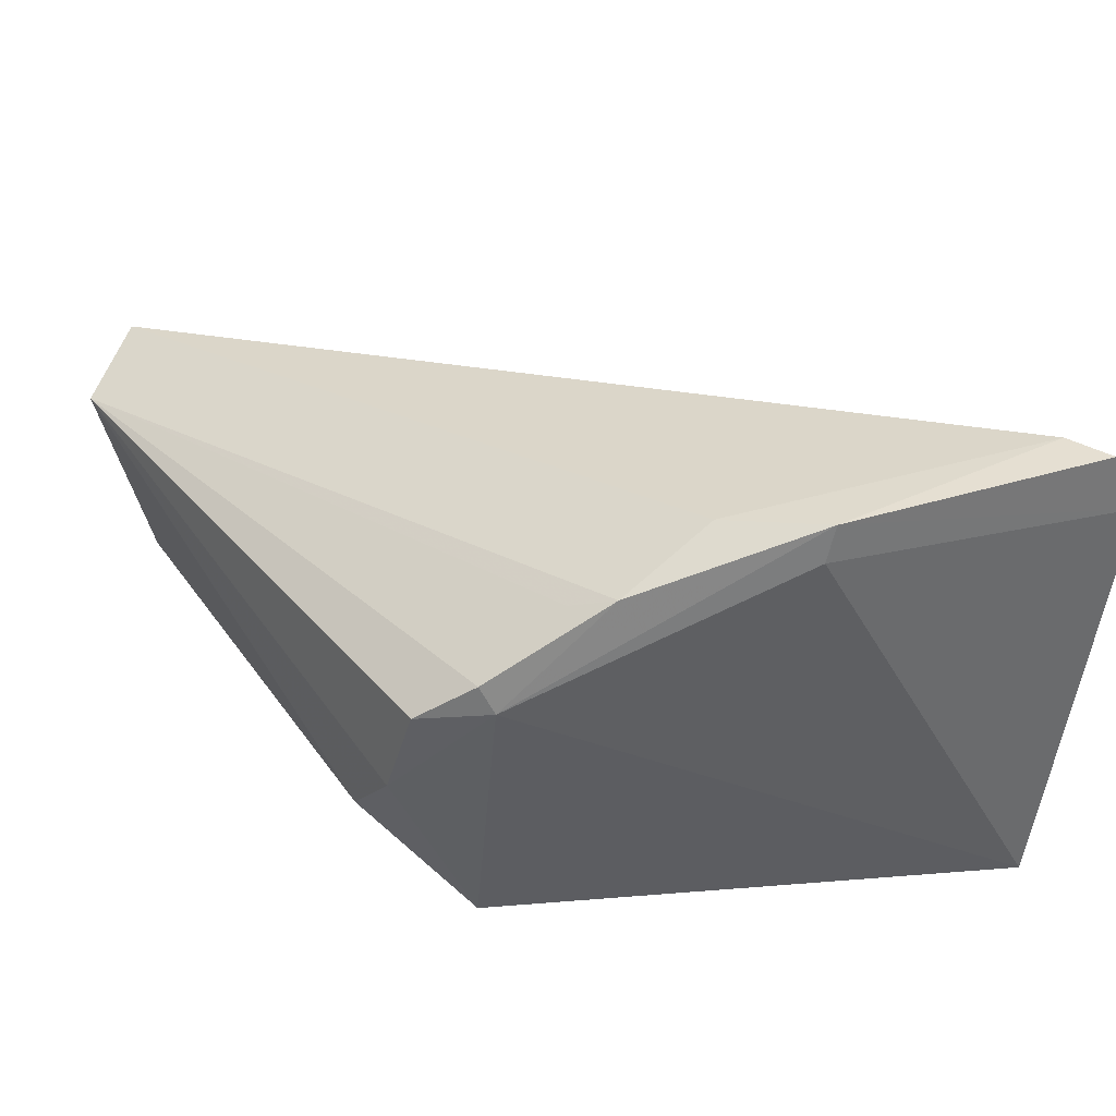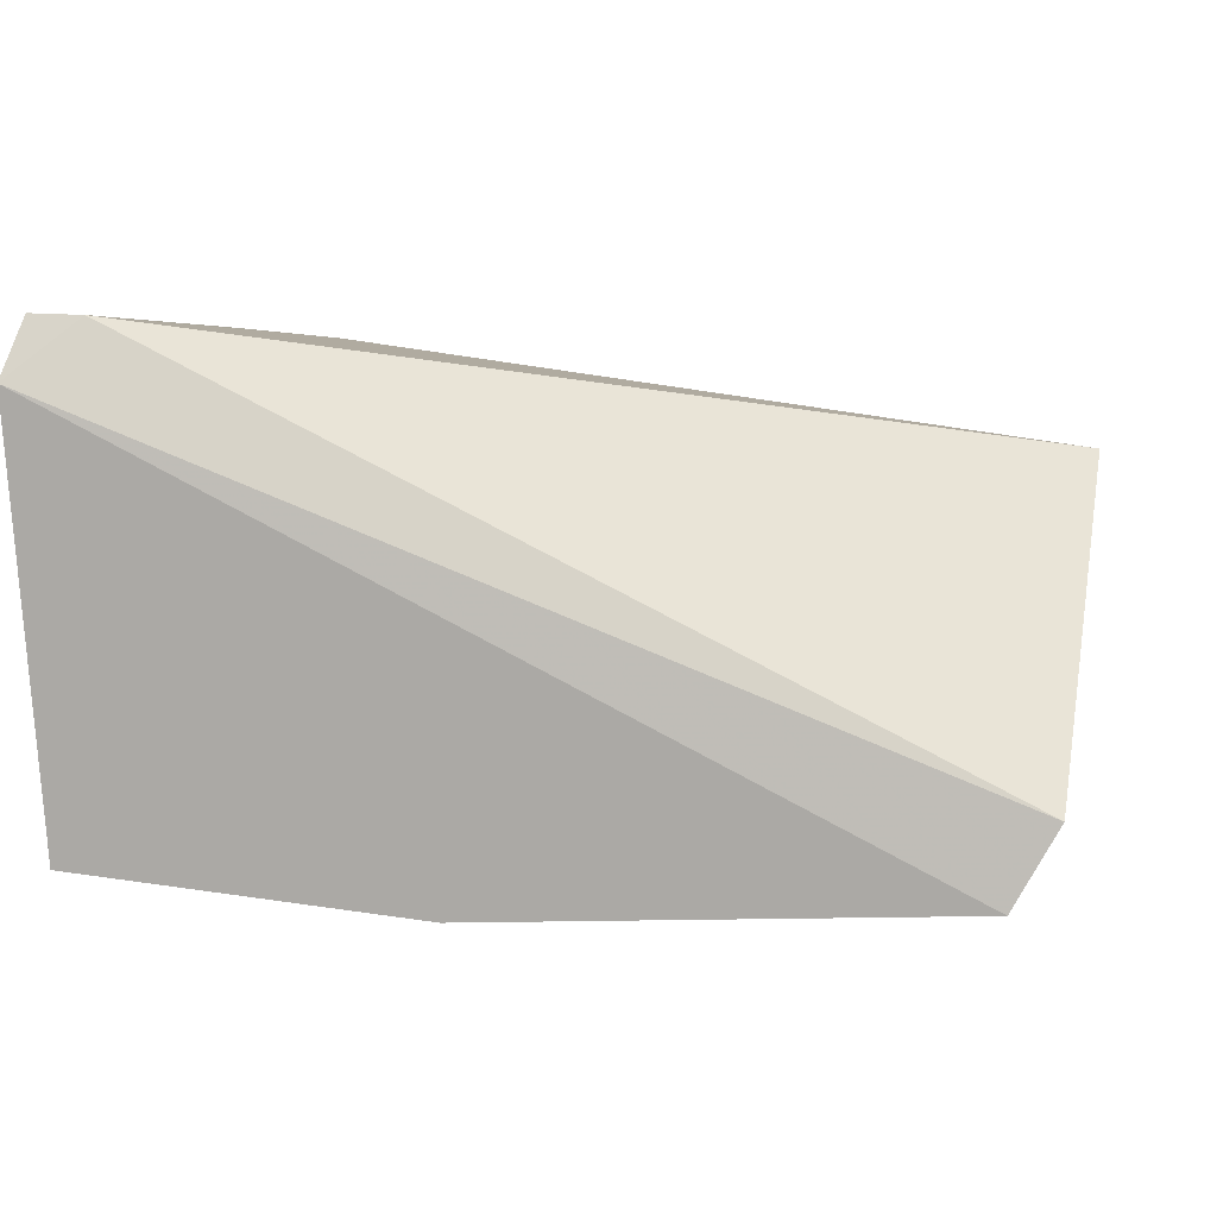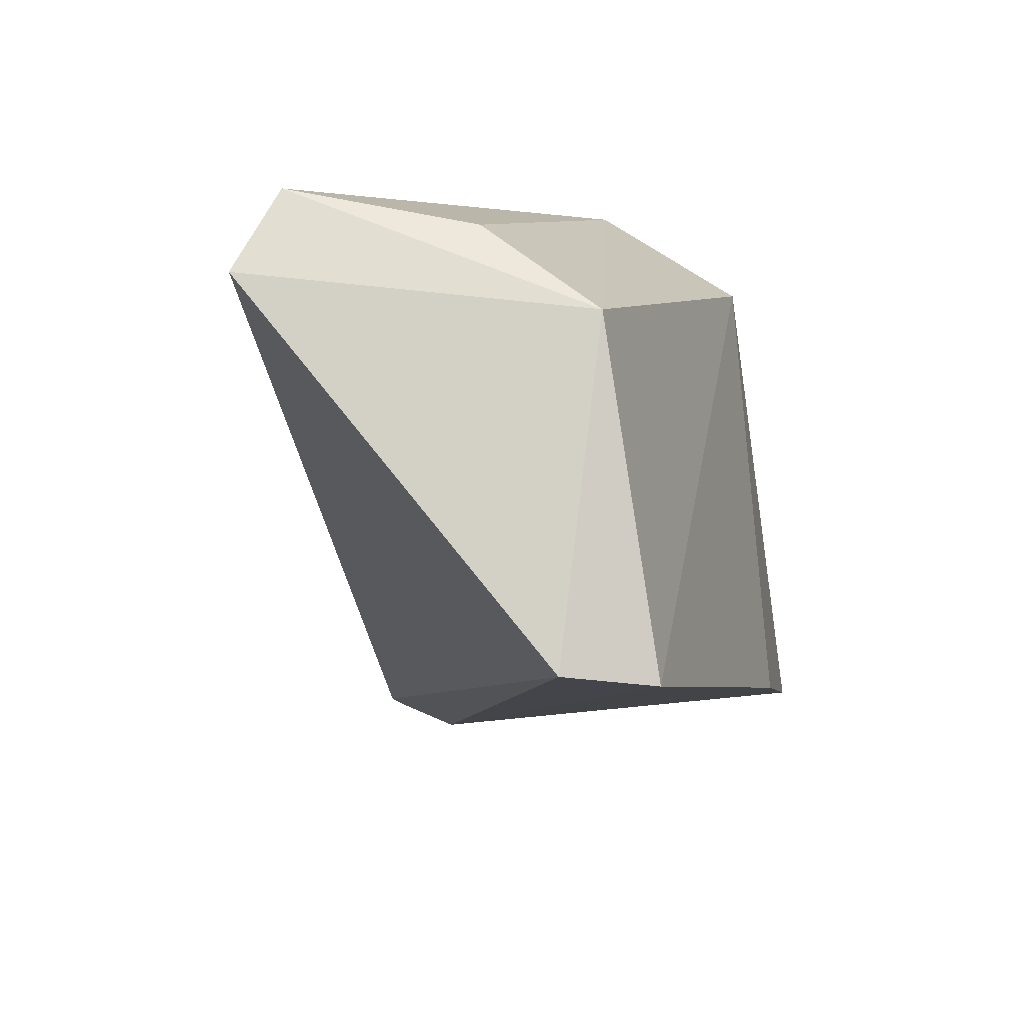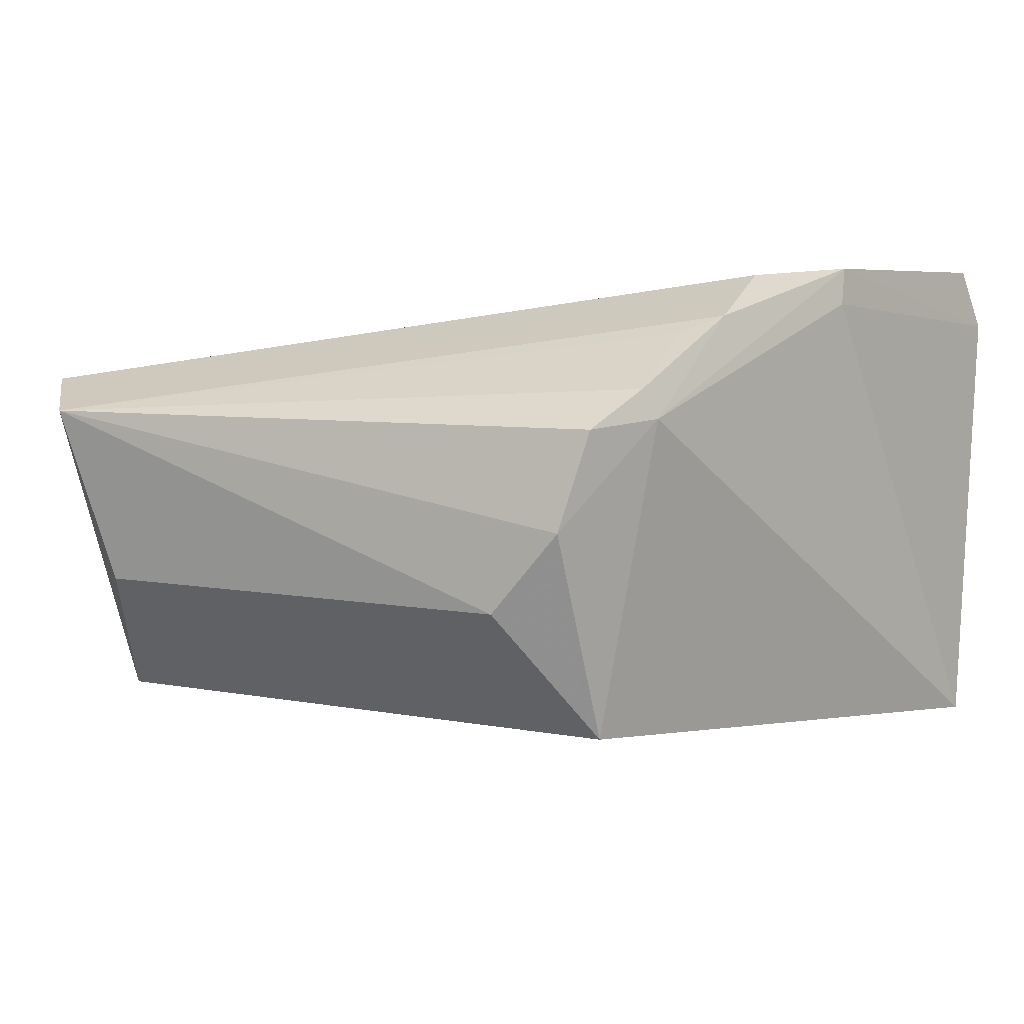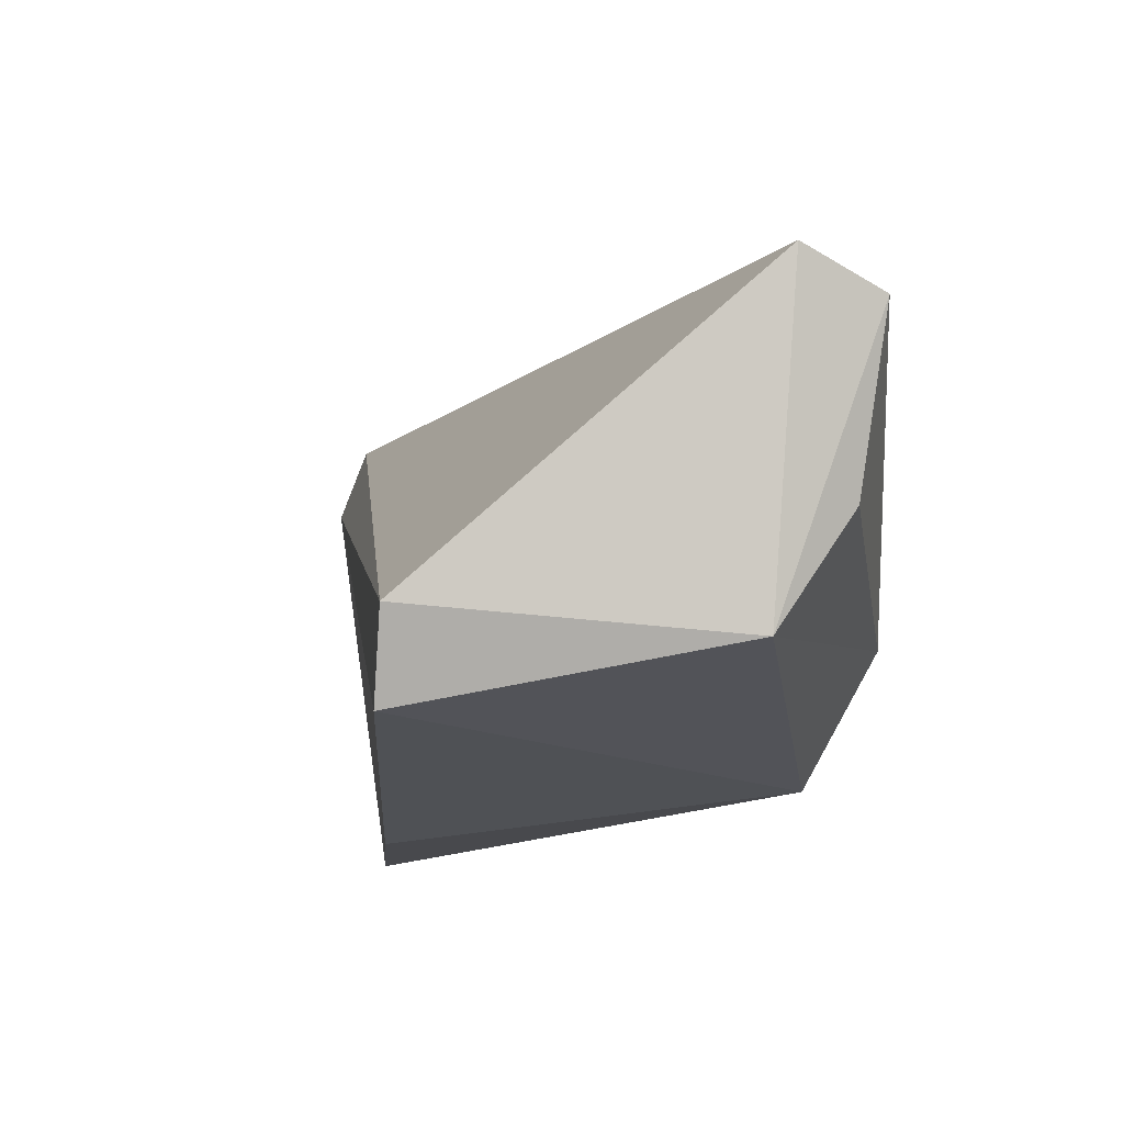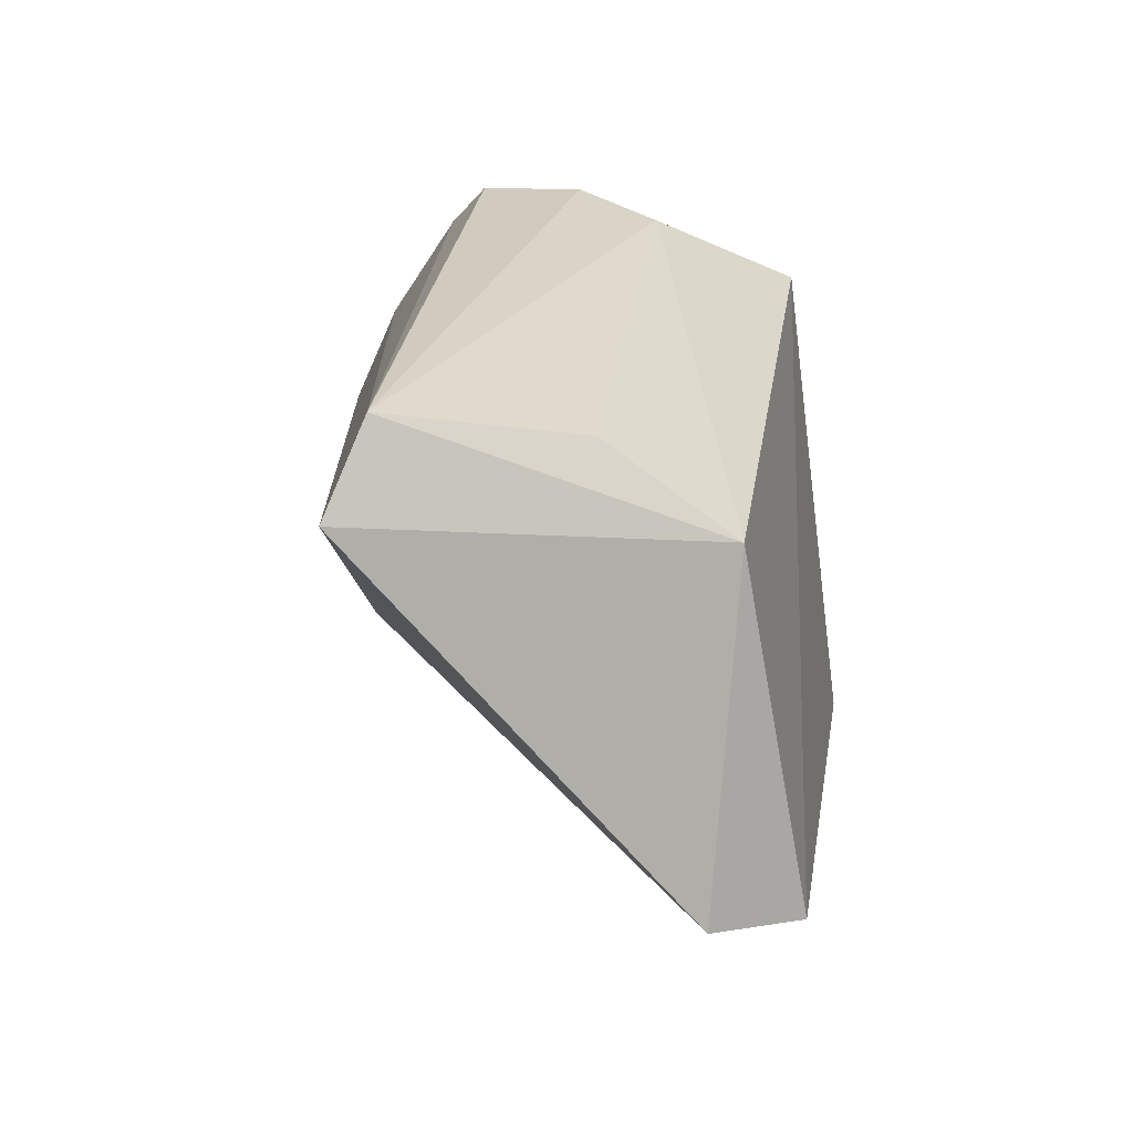
<metadata>
{"format":"obj","ext":"obj","renderer":"f3d","projection":"perspective","resolution":1024,"background":"white","views":[{"elev":39.4,"azim":56.0,"up":"+Y"},{"elev":3.8,"azim":-160.5,"up":"+Y"},{"elev":6.3,"azim":-74.4,"up":"+Z"},{"elev":4.4,"azim":24.5,"up":"+Y"},{"elev":-17.2,"azim":-82.5,"up":"+Y"},{"elev":29.2,"azim":-83.8,"up":"+Z"}]}
</metadata>
<code>
v 0.02162 0.03442 0.1044
v 0.02956 0.02232 0.08382
v 0.02691 0.03883 0.09231
v 0.02972 0.03806 0.08141
v -0.002304 0.02461 0.09014
v 0.02325 0.03474 0.1023
v 0.02091 0.02329 0.1018
v -0.0006622 0.02167 0.08968
v -0.001321 0.03598 0.1028
v 0.02429 0.03834 0.09834
v 0.02061 0.03087 0.1049
v 0.01691 0.02092 0.08644
v 0.0275 0.04022 0.08297
v 0.001238 0.02408 0.1016
v 0.02688 0.04018 0.09192
v 0.02281 0.03578 0.1026
v 0.000551 0.03484 0.1055
v 0.01807 0.02797 0.1048
v 0.02926 0.04028 0.08237
v 0.02425 0.03989 0.0947
v 0.02302 0.03773 0.09942
v 0.002146 0.02846 0.1043
f 3 2 4
f 6 2 3
f 7 2 6
f 8 5 4
f 11 7 6
f 11 6 1
f 12 2 7
f 12 7 8
f 12 8 4
f 12 4 2
f 13 4 5
f 13 5 9
f 14 8 7
f 14 9 5
f 14 5 8
f 15 10 6
f 15 6 3
f 15 3 4
f 16 1 6
f 16 6 10
f 17 11 1
f 17 9 14
f 17 1 16
f 17 10 9
f 18 14 7
f 18 7 11
f 18 11 17
f 19 15 4
f 19 4 13
f 19 13 15
f 20 15 13
f 20 13 9
f 20 9 10
f 20 10 15
f 21 17 16
f 21 16 10
f 21 10 17
f 22 18 17
f 22 17 14
f 22 14 18

</code>
